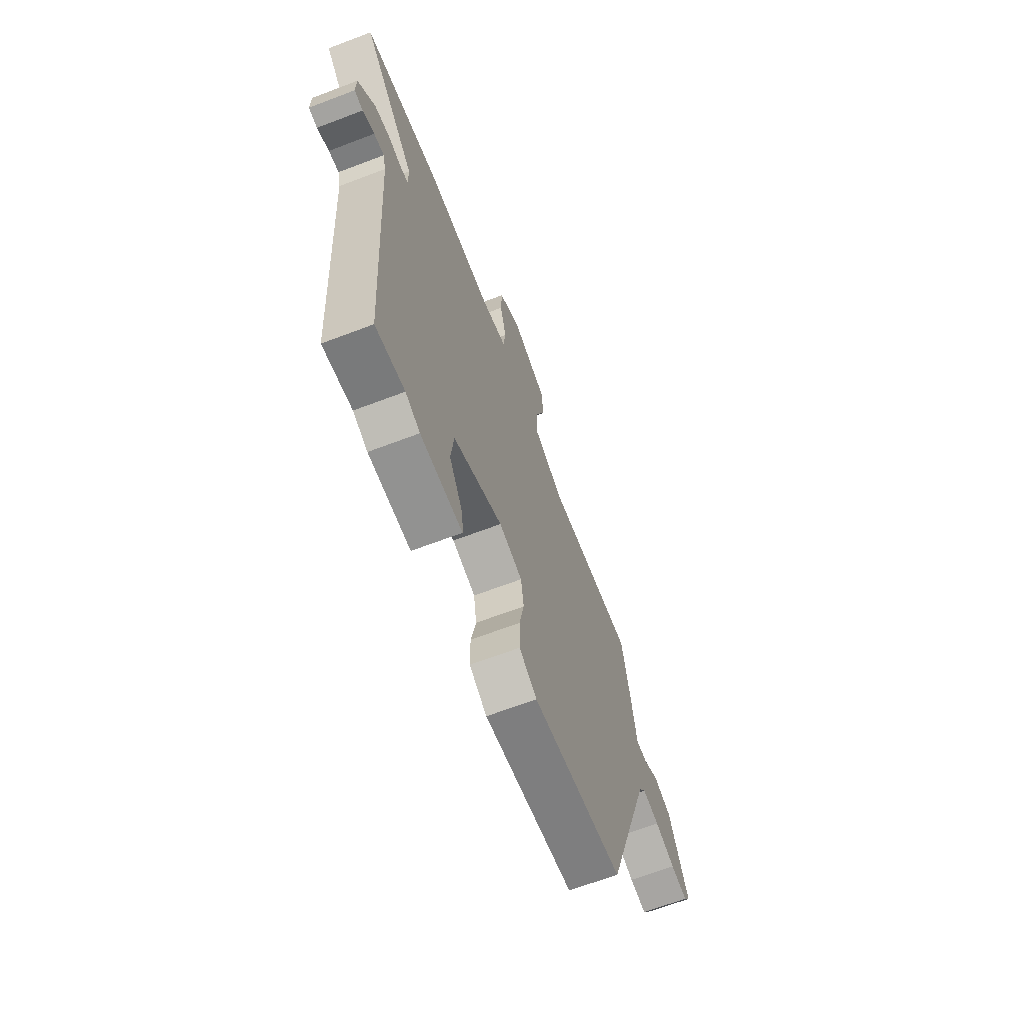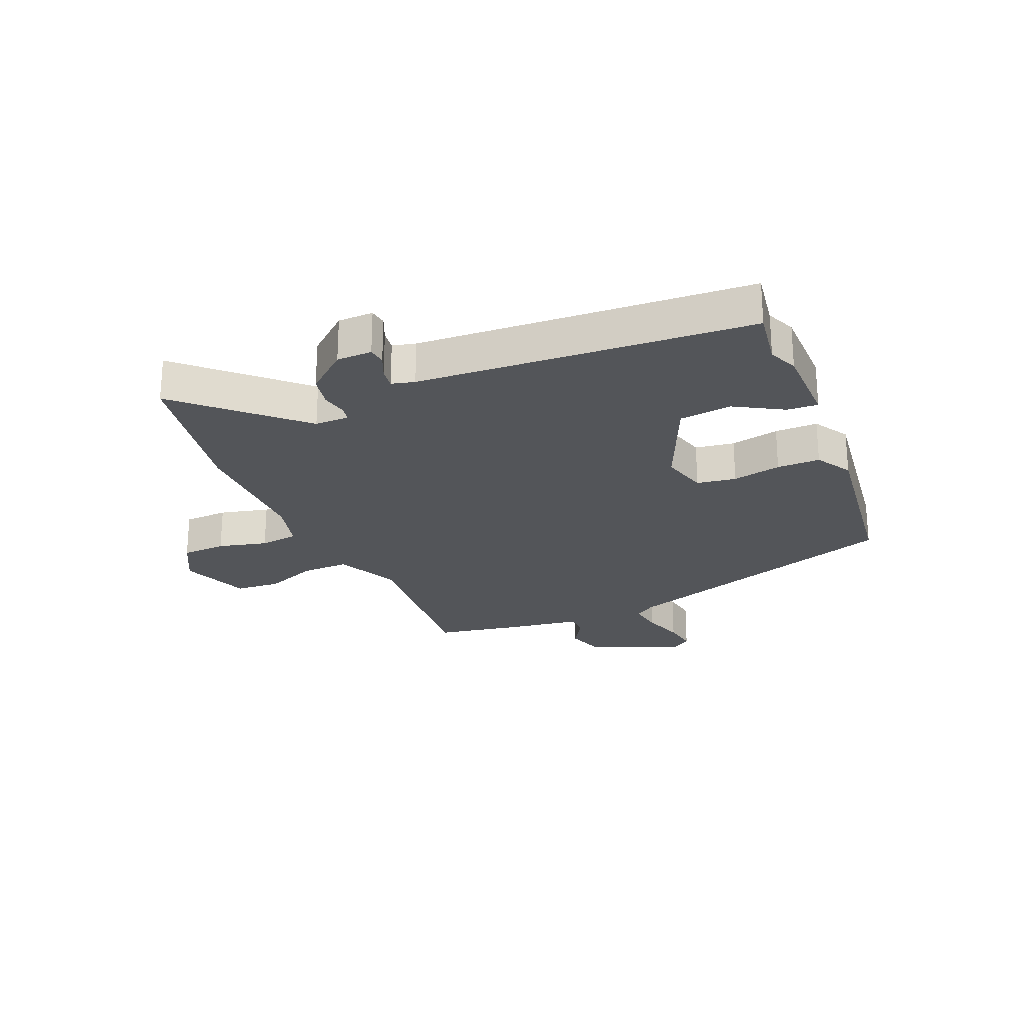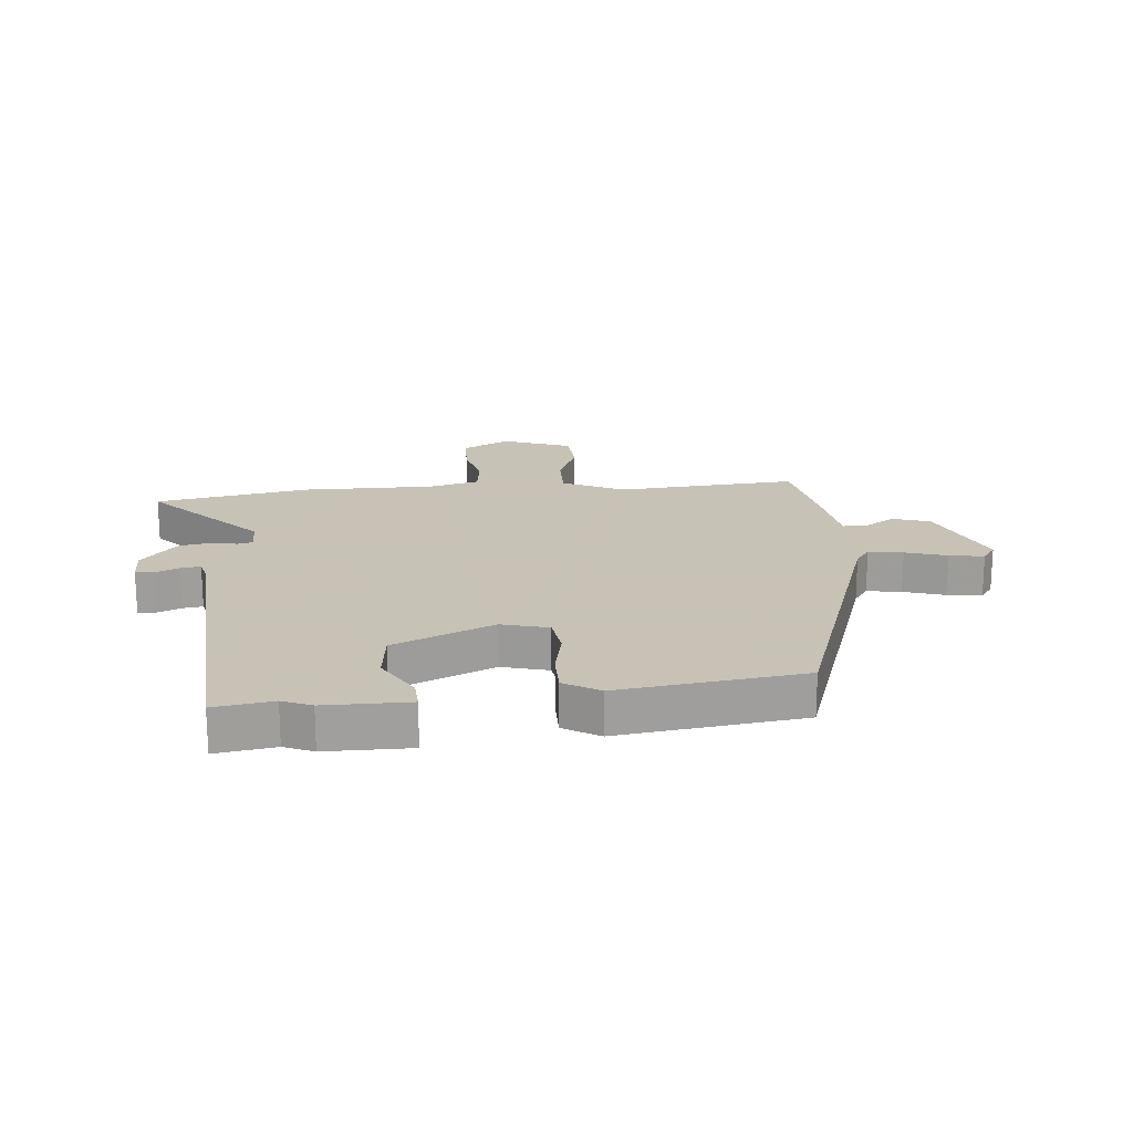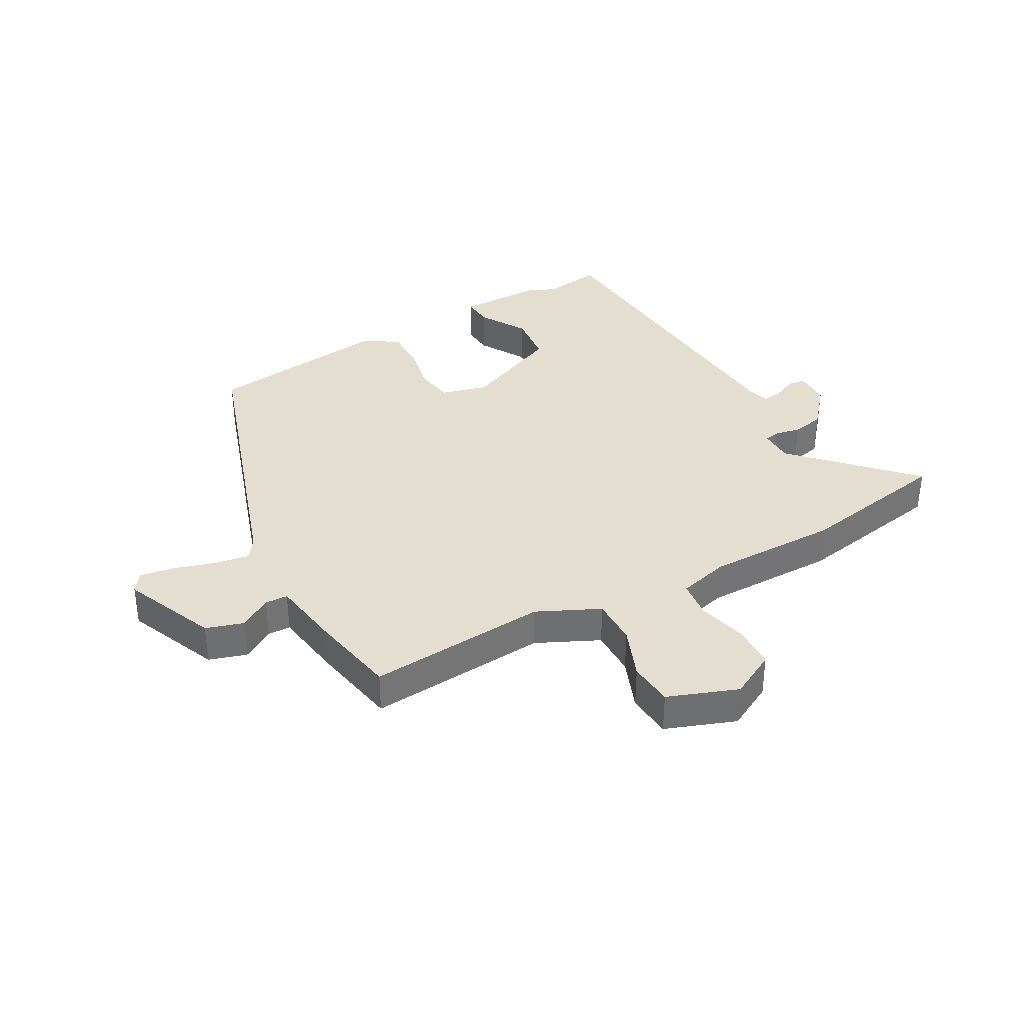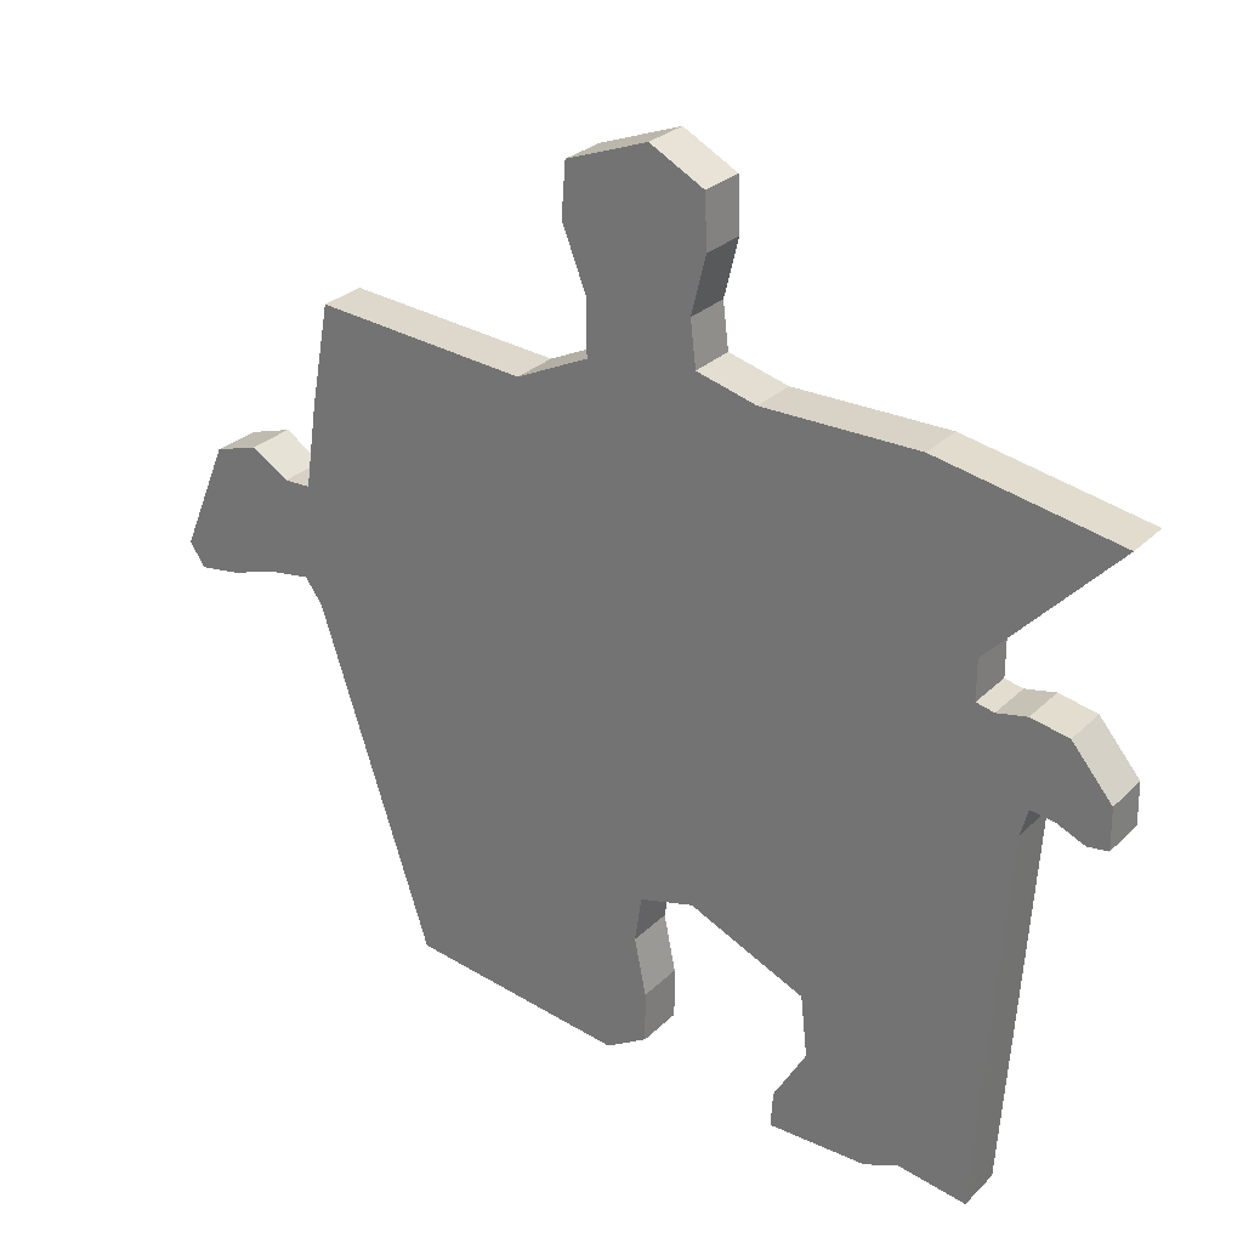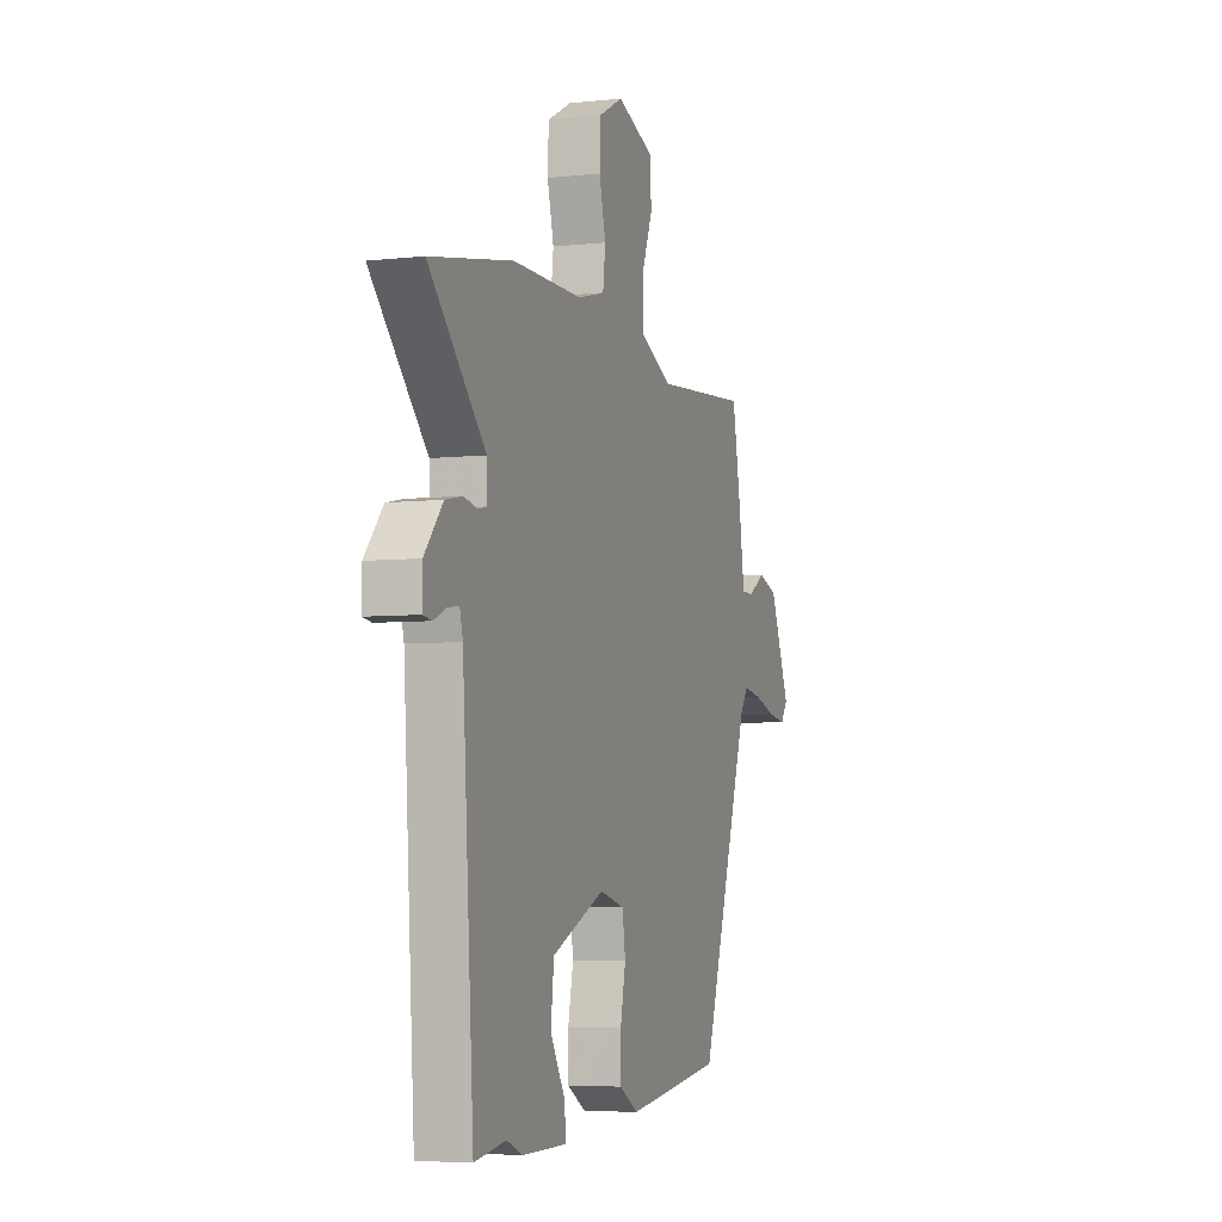
<metadata>
{"format":"obj","ext":"obj","renderer":"f3d","projection":"perspective","resolution":1024,"background":"white","views":[{"elev":-66.3,"azim":110.9,"up":"+Z"},{"elev":-24.3,"azim":113.2,"up":"+Y"},{"elev":19.1,"azim":175.0,"up":"+Y"},{"elev":35.8,"azim":-29.1,"up":"+Y"},{"elev":28.0,"azim":35.1,"up":"+Z"},{"elev":-5.3,"azim":109.1,"up":"+Z"}]}
</metadata>
<code>
v 0.396 0.07 0.519
v 0.66 0.07 0.47
v 0.479 0.07 0.28
v 0.479 0.07 0.222
v 0.505 0.07 0.216
v 0.549 0.07 0.225
v 0.604 0.07 0.214
v 0.663 0.07 0.144
v 0.664 0.07 0.084
v 0.634 0.07 0.08
v 0.593 0.07 0.098
v 0.558 0.07 0.103
v 0.548 0.07 0.064
v 0.511 0.07 -0.502
v 0.411 0.07 -0.486
v 0.361 0.07 -0.507
v 0.217 0.07 -0.507
v 0.22 0.07 -0.455
v 0.268 0.07 -0.373
v 0.258 0.07 -0.284
v 0.088 0.07 -0.209
v 0.008 0.07 -0.23
v -0.002 0.07 -0.297
v 0.015 0.07 -0.38
v 0.015 0.07 -0.453
v -0.046 0.07 -0.489
v -0.36 0.07 -0.447
v -0.524 0.07 0.047
v -0.549 0.07 0.082
v -0.608 0.07 0.073
v -0.679 0.07 0.051
v -0.738 0.07 0.042
v -0.761 0.07 0.075
v -0.694 0.07 0.235
v -0.63 0.07 0.255
v -0.575 0.07 0.221
v -0.536 0.07 0.222
v -0.518 0.07 0.343
v -0.49 0.07 0.494
v -0.181 0.07 0.469
v -0.075 0.07 0.519
v -0.076 0.07 0.6
v -0.111 0.07 0.689
v -0.105 0.07 0.766
v 0.014 0.07 0.81
v 0.093 0.07 0.768
v 0.096 0.07 0.692
v 0.075 0.07 0.608
v 0.083 0.07 0.542
v 0.17 0.07 0.519
v 0.396 0 0.519
v 0.66 0 0.47
v 0.479 0 0.28
v 0.479 0 0.222
v 0.505 0 0.216
v 0.549 0 0.225
v 0.604 0 0.214
v 0.663 0 0.144
v 0.664 0 0.084
v 0.634 0 0.08
v 0.593 0 0.098
v 0.558 0 0.103
v 0.548 0 0.064
v 0.511 0 -0.502
v 0.411 0 -0.486
v 0.361 0 -0.507
v 0.217 0 -0.507
v 0.22 0 -0.455
v 0.268 0 -0.373
v 0.258 0 -0.284
v 0.088 0 -0.209
v 0.008 0 -0.23
v -0.002 0 -0.297
v 0.015 0 -0.38
v 0.015 0 -0.453
v -0.046 0 -0.489
v -0.36 0 -0.447
v -0.524 0 0.047
v -0.549 0 0.082
v -0.608 0 0.073
v -0.679 0 0.051
v -0.738 0 0.042
v -0.761 0 0.075
v -0.694 0 0.235
v -0.63 0 0.255
v -0.575 0 0.221
v -0.536 0 0.222
v -0.518 0 0.343
v -0.49 0 0.494
v -0.181 0 0.469
v -0.075 0 0.519
v -0.076 0 0.6
v -0.111 0 0.689
v -0.105 0 0.766
v 0.014 0 0.81
v 0.093 0 0.768
v 0.096 0 0.692
v 0.075 0 0.608
v 0.083 0 0.542
v 0.17 0 0.519
f 45 46 47 48
f 45 48 49
f 42 43 44 45
f 41 42 45 49
f 40 41 49 50
f 37 38 39 40
f 33 34 35 36
f 33 36 37
f 30 31 32 33
f 29 30 33 37
f 28 29 37 40
f 23 24 25 26
f 22 23 26 27
f 16 17 18 19
f 15 16 19 20
f 13 14 15 20
f 12 13 20 21
f 8 9 10 11
f 8 11 12
f 5 6 7 8
f 4 5 8 12
f 50 1 2 3
f 50 3 4
f 22 27 28 40
f 21 22 40 50
f 4 12 21 50
f 98 97 96 95
f 99 98 95
f 95 94 93 92
f 99 95 92 91
f 100 99 91 90
f 90 89 88 87
f 86 85 84 83
f 87 86 83
f 83 82 81 80
f 87 83 80 79
f 90 87 79 78
f 76 75 74 73
f 77 76 73 72
f 69 68 67 66
f 70 69 66 65
f 70 65 64 63
f 71 70 63 62
f 61 60 59 58
f 62 61 58
f 58 57 56 55
f 62 58 55 54
f 53 52 51 100
f 54 53 100
f 90 78 77 72
f 100 90 72 71
f 100 71 62 54
f 1 51 52 2
f 2 52 53 3
f 3 53 54 4
f 4 54 55 5
f 5 55 56 6
f 6 56 57 7
f 7 57 58 8
f 8 58 59 9
f 9 59 60 10
f 10 60 61 11
f 11 61 62 12
f 12 62 63 13
f 13 63 64 14
f 14 64 65 15
f 15 65 66 16
f 16 66 67 17
f 17 67 68 18
f 18 68 69 19
f 19 69 70 20
f 20 70 71 21
f 21 71 72 22
f 22 72 73 23
f 23 73 74 24
f 24 74 75 25
f 25 75 76 26
f 26 76 77 27
f 27 77 78 28
f 28 78 79 29
f 29 79 80 30
f 30 80 81 31
f 31 81 82 32
f 32 82 83 33
f 33 83 84 34
f 34 84 85 35
f 35 85 86 36
f 36 86 87 37
f 37 87 88 38
f 38 88 89 39
f 39 89 90 40
f 40 90 91 41
f 41 91 92 42
f 42 92 93 43
f 43 93 94 44
f 44 94 95 45
f 45 95 96 46
f 46 96 97 47
f 47 97 98 48
f 48 98 99 49
f 49 99 100 50
f 50 100 51 1

</code>
